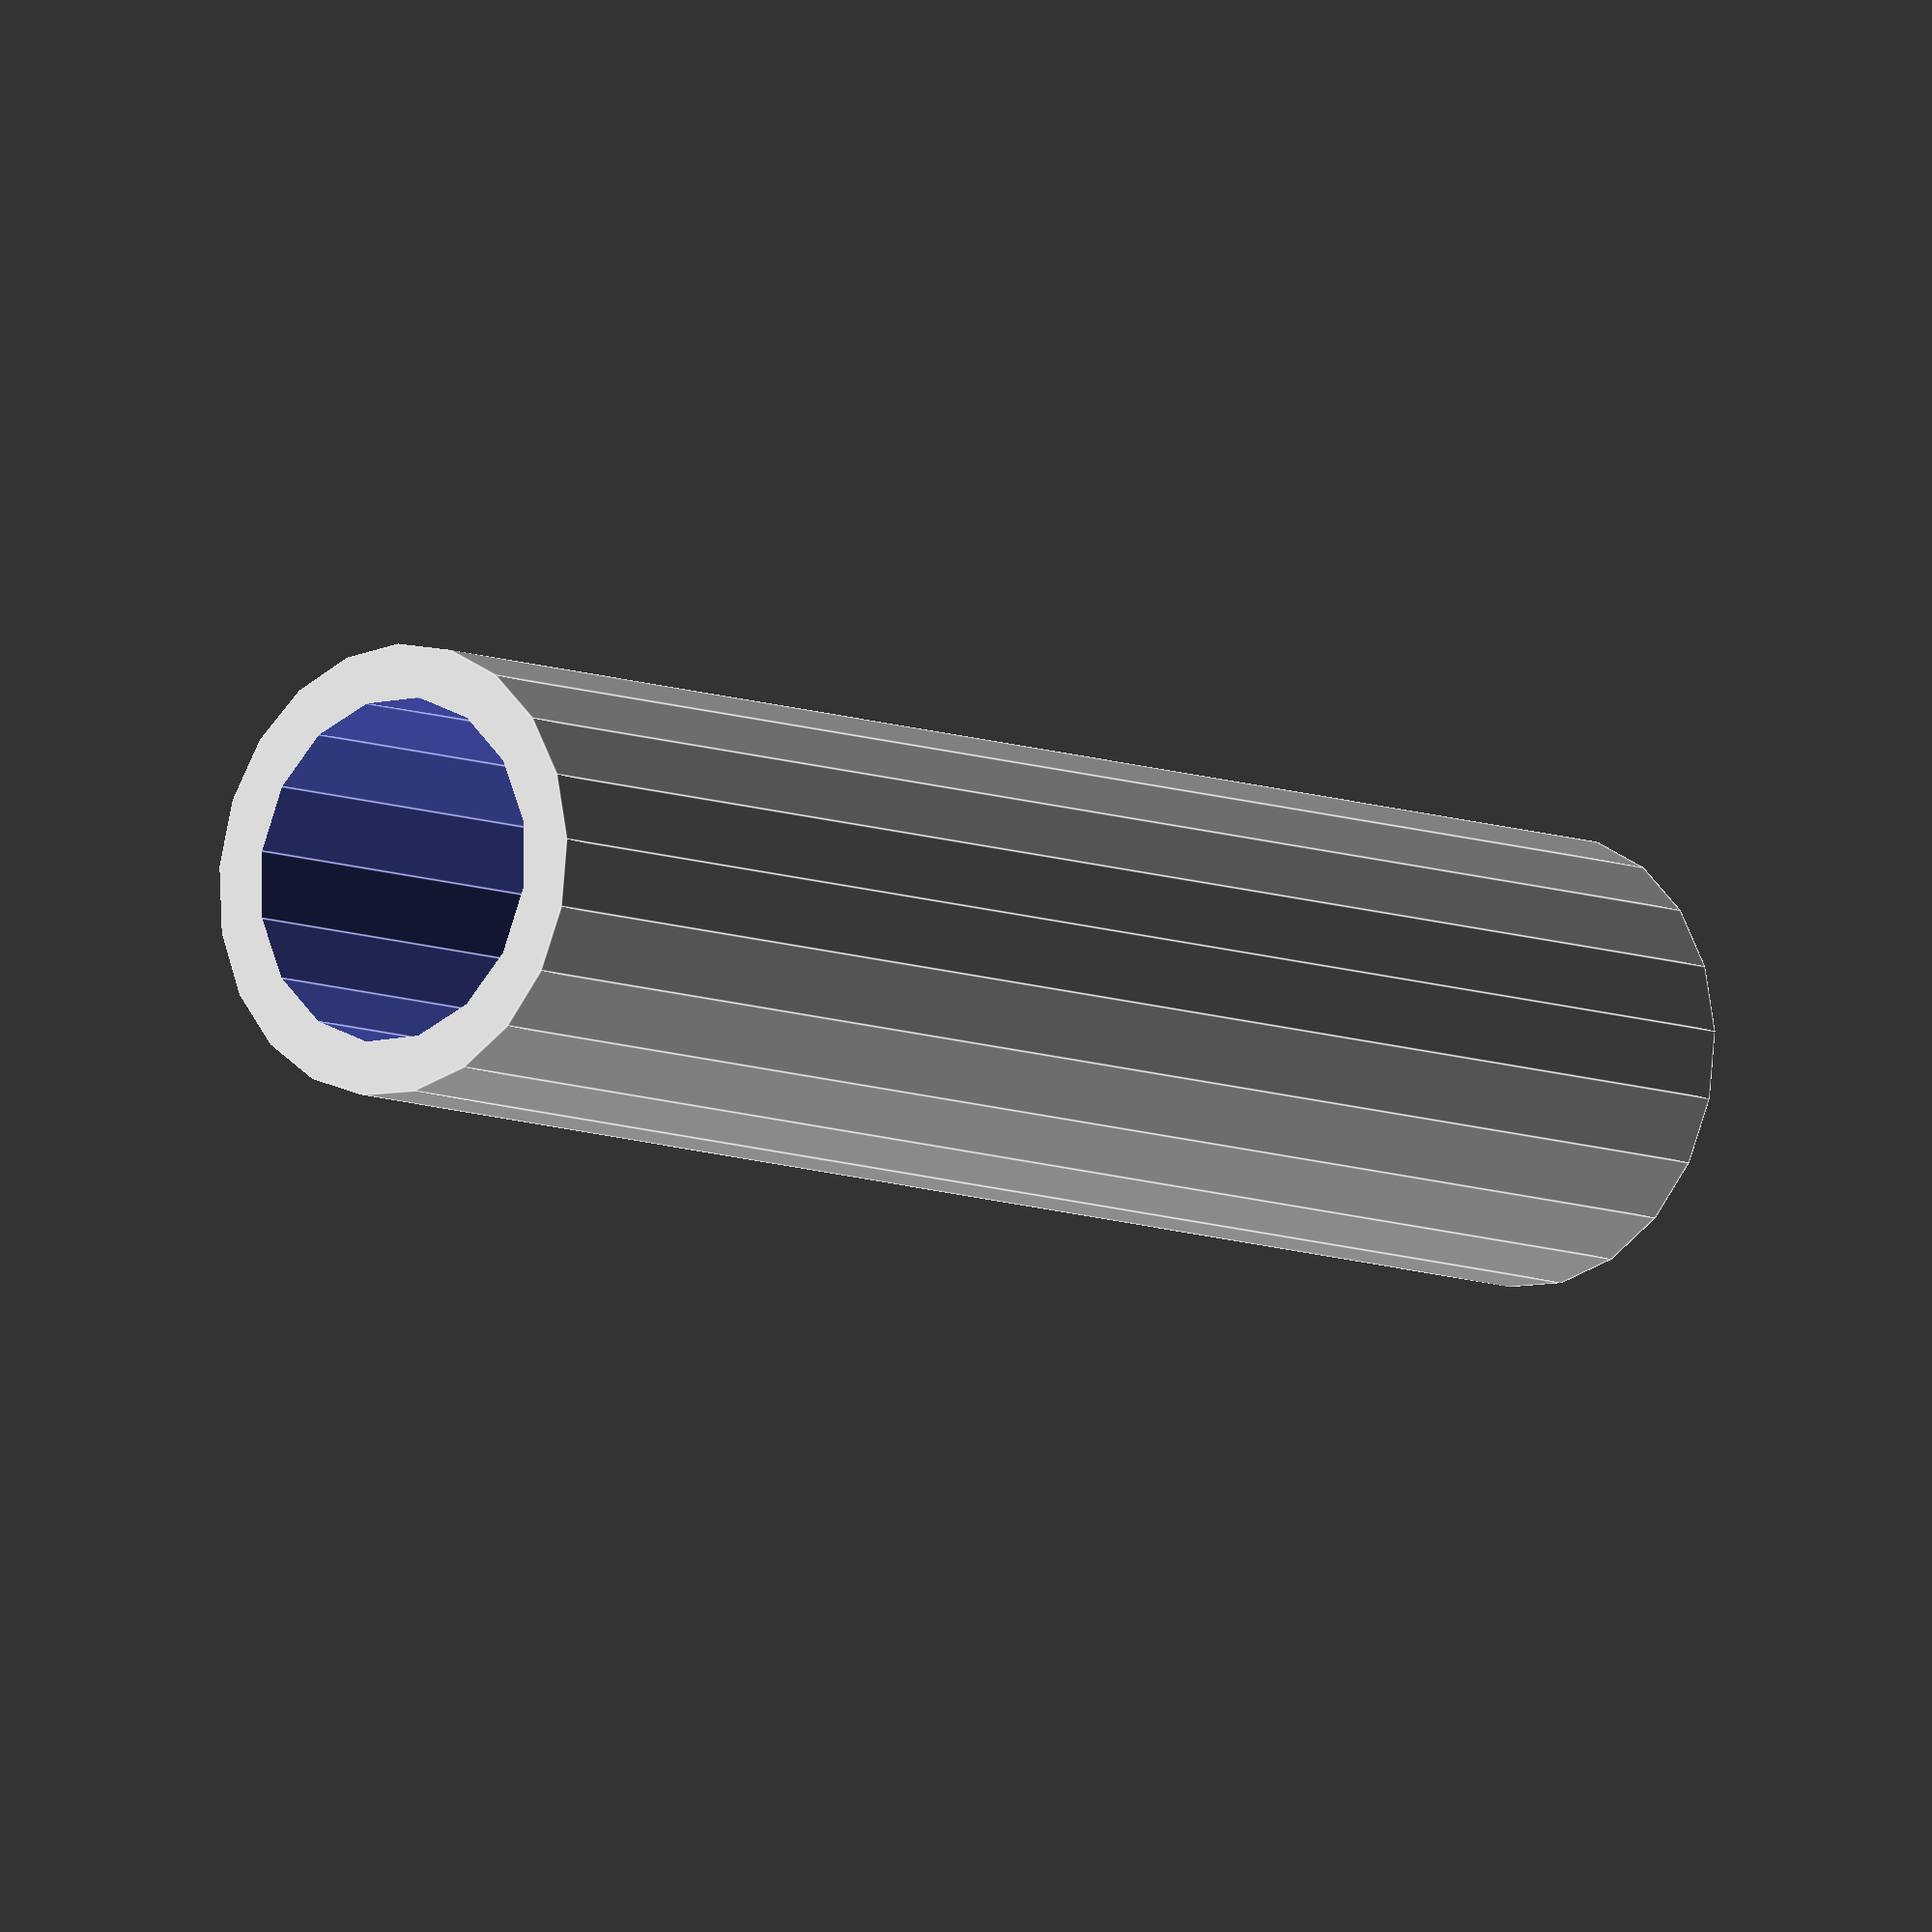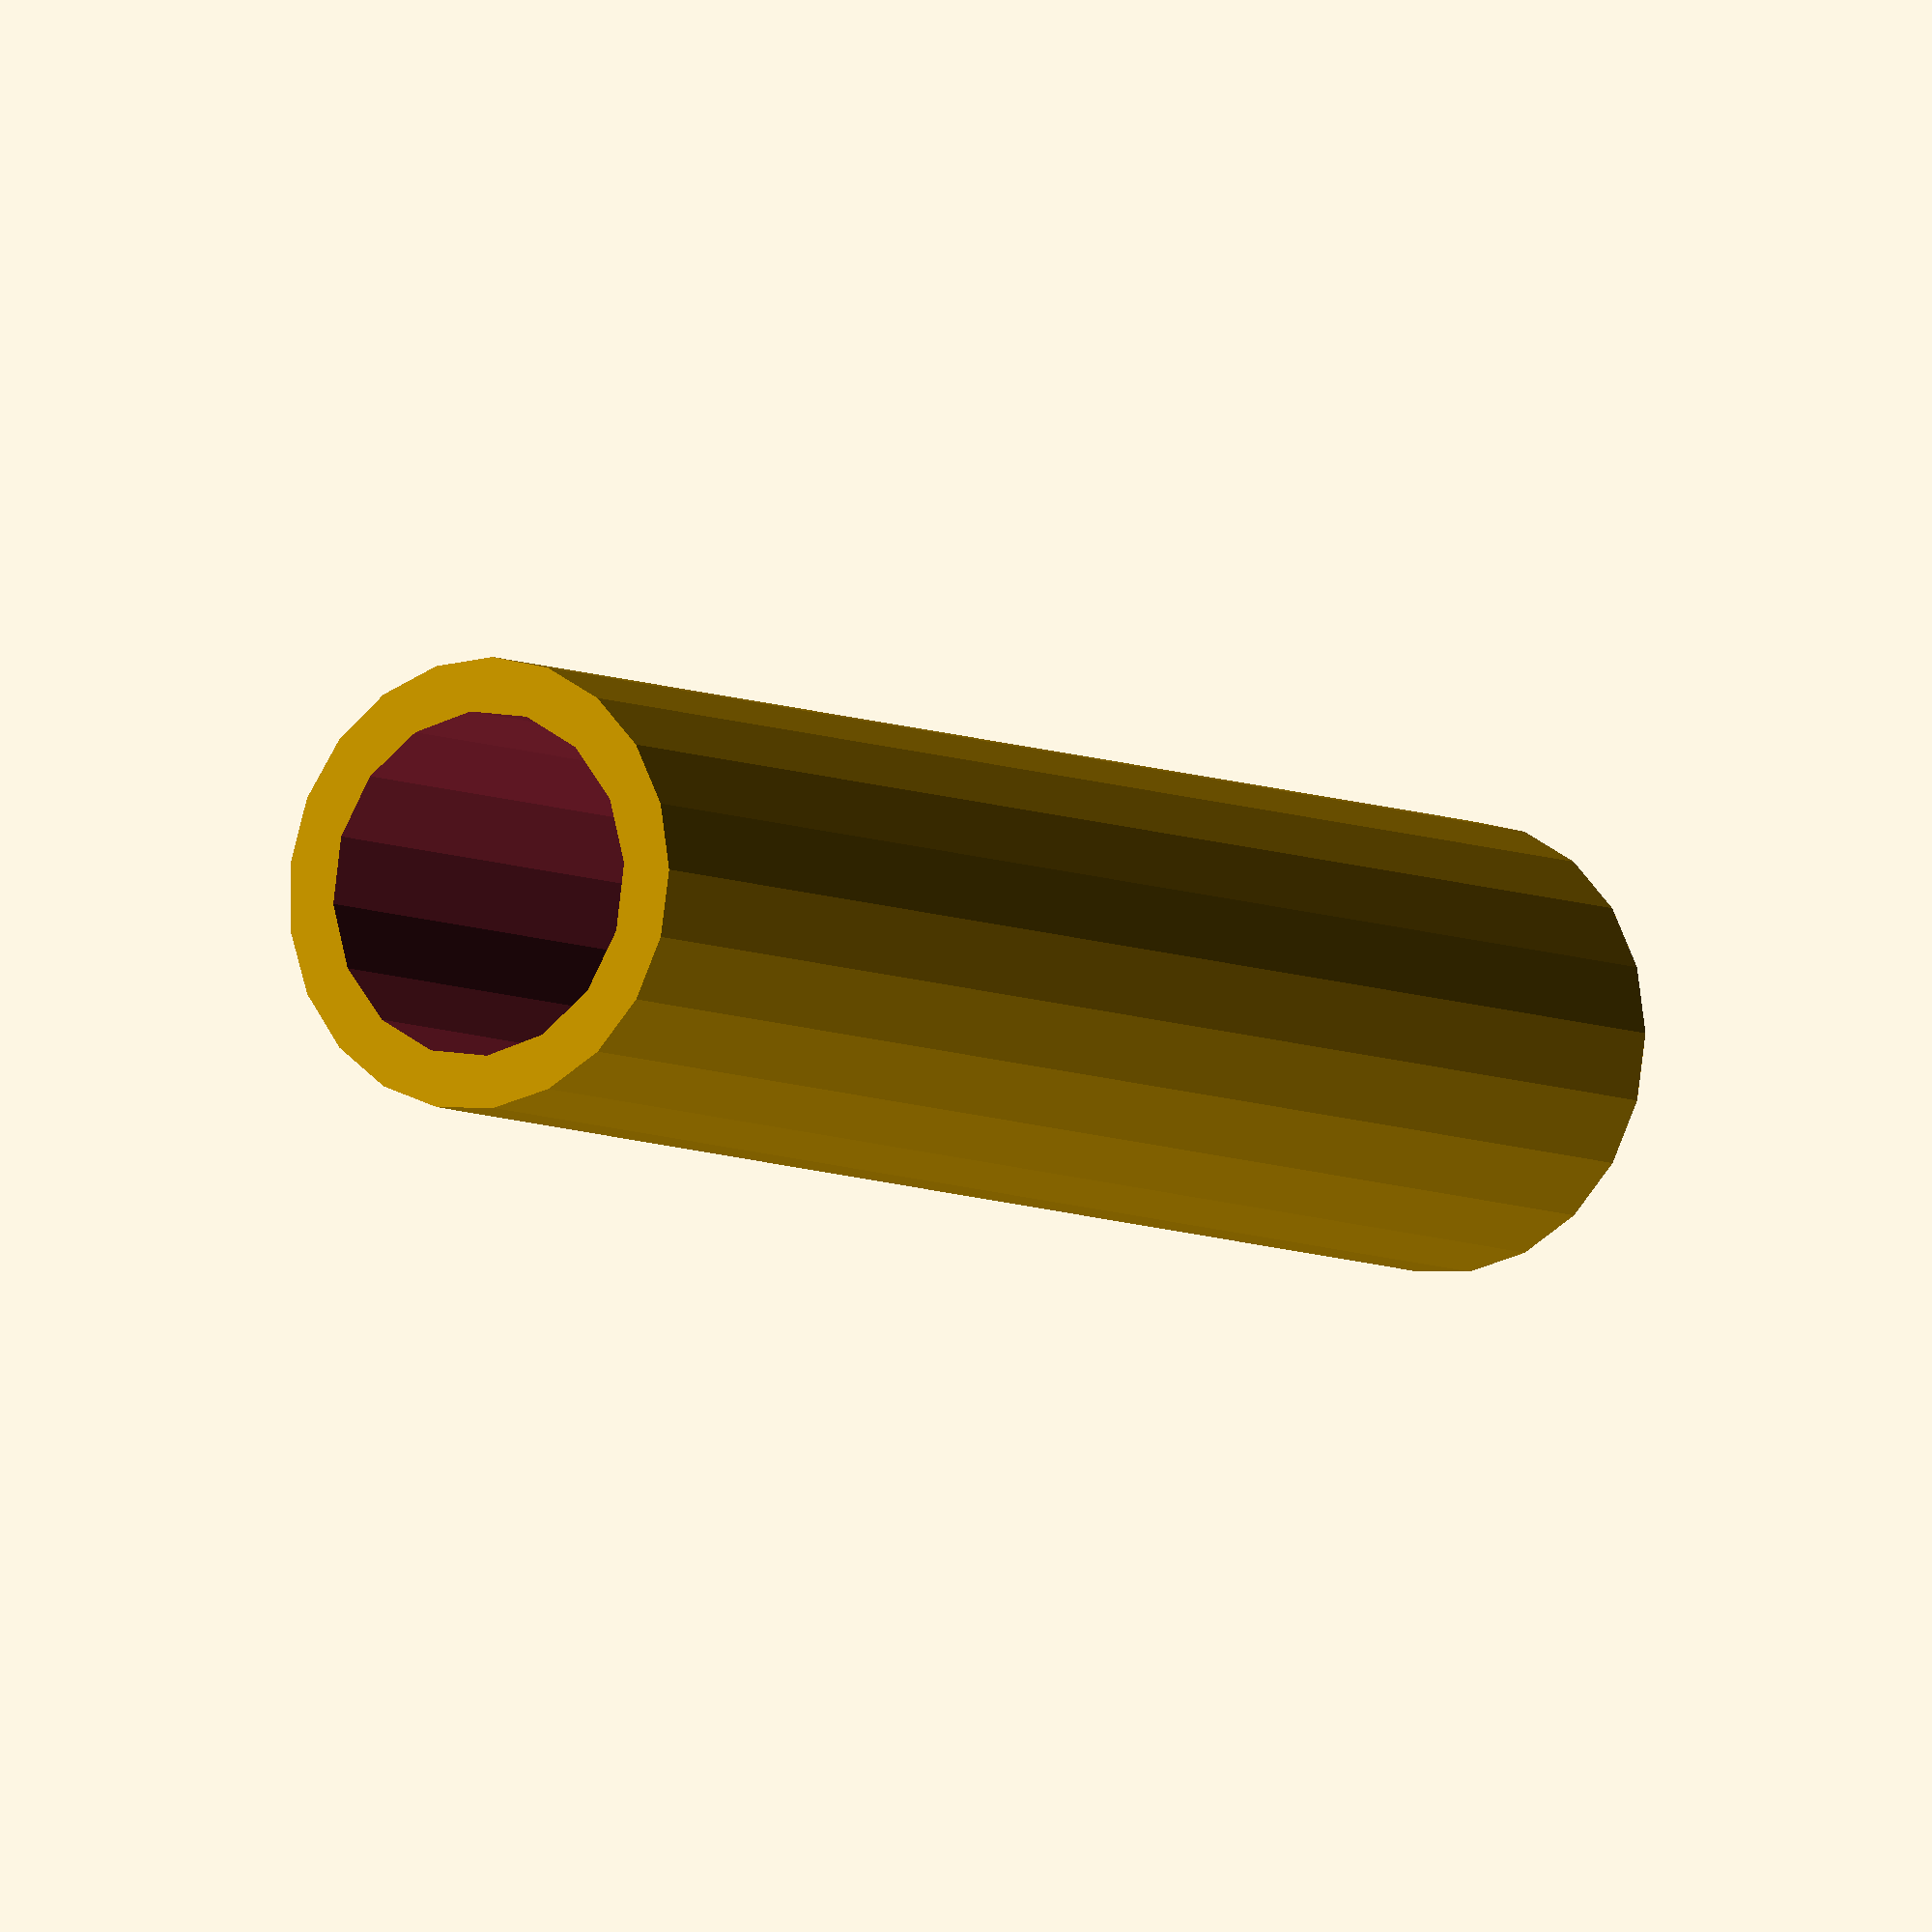
<openscad>
height = 50;
radius = 4.88;
difference () {
     cylinder (h=height, r=radius+1.5, center=true);
     cylinder (h=height+1, r=radius, center=true);
     }

//translate([-2.5,4.25,0]) rotate(45) cube([7,2,height], center=true);

</openscad>
<views>
elev=8.1 azim=168.9 roll=40.1 proj=o view=edges
elev=6.3 azim=154.2 roll=33.2 proj=o view=solid
</views>
